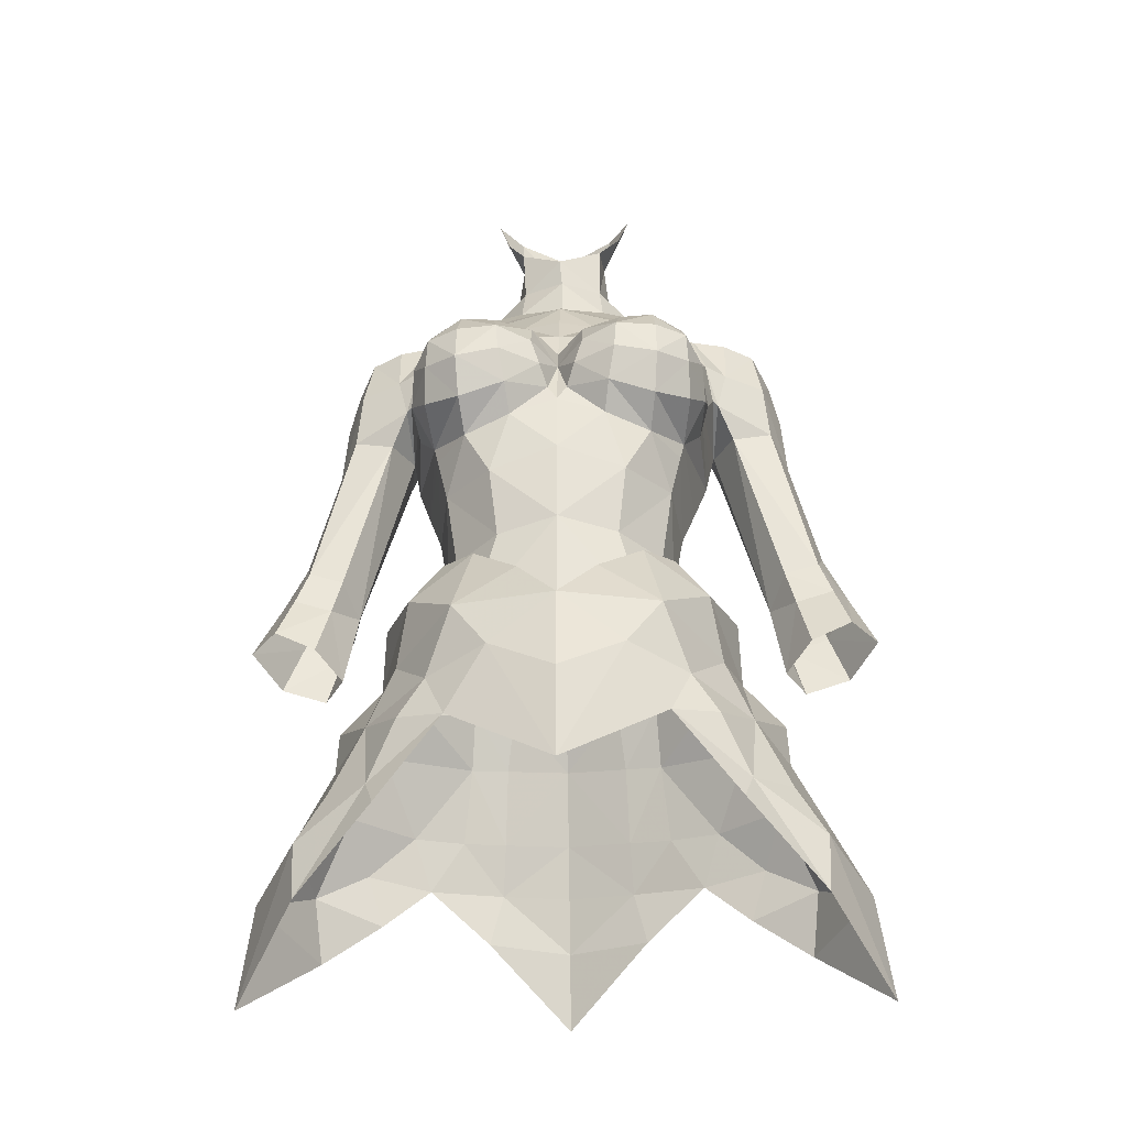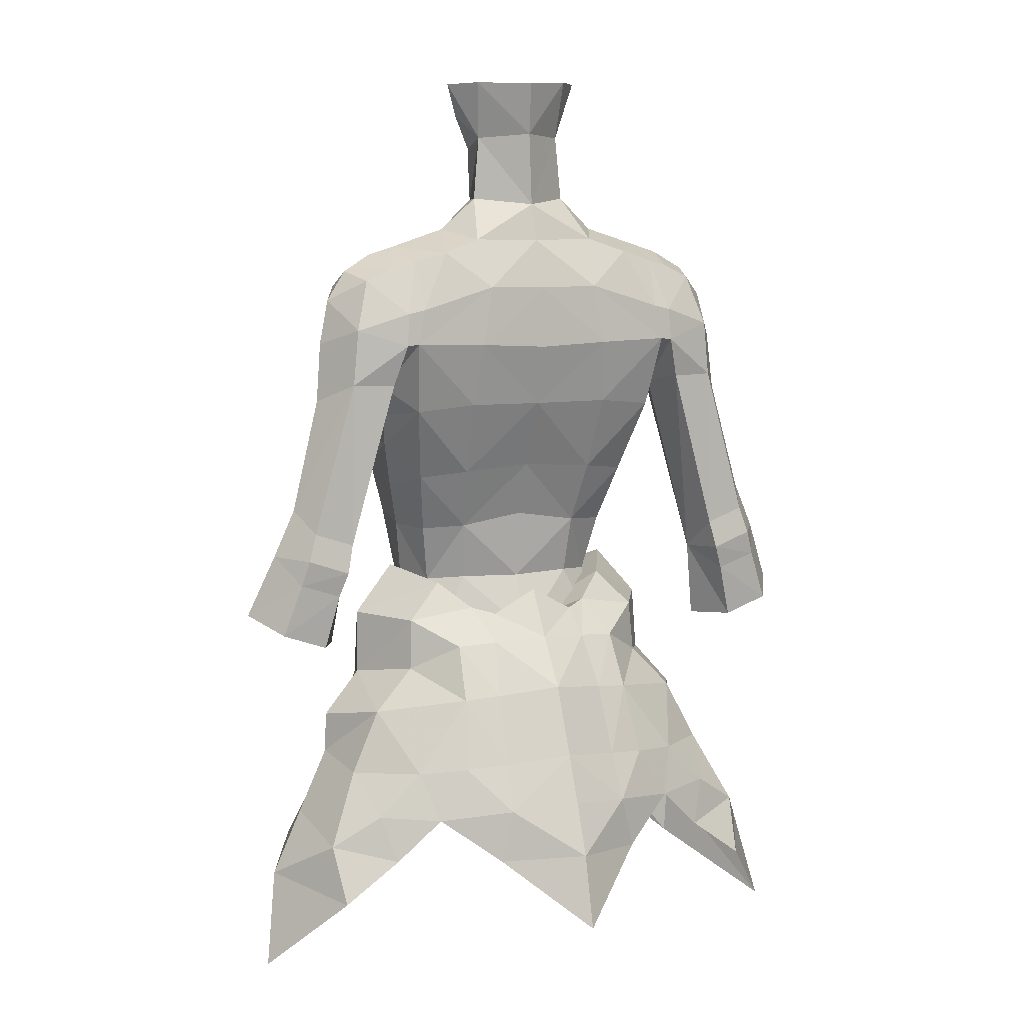
<metadata>
{"format":"obj","ext":"obj","renderer":"f3d","projection":"perspective","resolution":1024,"background":"white","views":[{"elev":-35.5,"azim":2.0,"up":"+Z"},{"elev":8.2,"azim":156.3,"up":"+Z"}]}
</metadata>
<code>
g robber_armour_female_32770
v -4.494 -5.391 52.39
v -3.605 -6.375 54.69
v -5.704 -3.564 53.97
v -6.436 -4.358 48.93
v -8.969 -2.806 47.58
v -8.868 -2.84 45.46
v -6.12 -4.897 47.96
v -11.22 1.372 43.47
v -10.61 0.4027 46.91
v -7.896 -0.9291 52.91
v -6.677 -3.29 51.78
v -6.439 -1.119 54.55
v -8.736 3.931 46.36
v -8.956 2.908 48.45
v -6.642 4.088 47.9
v -4.14 -4.044 57.97
v -4.78 -1.582 58.82
v -6.36 -1.331 56.98
v -5.271 -4.435 56.18
v -1.657 2.197 57.15
v -0.005128 2.297 58.07
v -0.005129 3.416 56.29
v -1.931 2.873 56.12
v -3.002 -5.088 57.75
v -3.599 0.7647 58.34
v -6.557 1.583 53.41
v -5.039 1.371 55.01
v -4.925 1.183 56.94
v -7.894 -3.046 49.27
v -9.288 -0.2144 49.18
v -7.99 -0.7801 51.42
v -7.702 1.878 51.1
v -7.177 3.543 49.63
v -2.485 1.675 57.38
v -3.371 2.528 55.98
v -1.398 -6.299 56.3
v -0.005127 -7.25 54.58
v -2.353 -6.785 52.85
v -3.779 -5.951 50.65
v -0.005136 8.02 45.5
v -2.881 5.701 47.91
v -0.005135 7.333 48.24
v -2.309 4.967 51.6
v -2.205 3.912 54.14
v -0.005131 4.692 54.49
v -0.005132 5.814 51.94
v -0.005129 -6.962 48.34
v -0.005128 -7.385 51.57
v -3.518 3.551 53.99
v -5.559 3.718 51.24
v -3.818 4.456 51.41
v -5.432 -5.103 51.03
v -4.986 4.502 49.47
v -0.005127 -7.25 54.58
v -4.78 -1.582 58.82
v -4.14 -4.044 57.97
v -0.005127 -1.68 55.46
v -0.005128 2.297 58.07
v -1.657 2.197 57.15
v -0.005127 -1.68 55.46
v -3.002 -5.088 57.75
v -3.599 0.7647 58.34
v -2.485 1.675 57.38
v -1.398 -6.299 56.3
v -0.005127 -7.25 54.58
v -1.657 2.197 57.15
v 4.484 -5.392 52.37
v 5.694 -3.566 53.96
v 3.595 -6.375 54.69
v 6.426 -4.358 48.93
v 6.109 -4.897 47.96
v 8.857 -2.84 45.46
v 8.959 -2.806 47.58
v 11.21 1.372 43.47
v 10.6 0.4028 46.91
v 7.885 -0.9318 52.91
v 6.429 -1.122 54.55
v 6.666 -3.291 51.78
v 8.726 3.931 46.36
v 8.945 2.908 48.45
v 6.632 4.088 47.9
v 7.166 3.543 49.63
v 4.13 -4.044 57.97
v 5.261 -4.435 56.18
v 6.35 -1.331 56.98
v 4.77 -1.582 58.82
v 1.647 2.197 57.15
v 1.921 2.873 56.12
v 2.992 -5.088 57.75
v 3.588 0.7647 58.34
v 6.547 1.581 53.41
v 5.029 1.369 55.01
v 4.915 1.183 56.94
v 9.278 -0.2144 49.18
v 7.883 -3.046 49.27
v 7.98 -0.7814 51.42
v 7.691 1.877 51.1
v 3.36 2.528 55.98
v 2.475 1.675 57.38
v 1.388 -6.299 56.3
v 2.343 -6.785 52.85
v 3.769 -5.951 50.65
v 2.87 5.701 47.91
v 2.299 4.968 51.61
v 2.194 3.911 54.15
v 3.507 3.55 54
v 5.549 3.717 51.24
v 3.807 4.456 51.41
v 2.4 5.751 49.88
v 4.976 4.503 49.48
v 5.423 -5.103 51.02
v 4.77 -1.582 58.82
v 4.13 -4.044 57.97
v 1.647 2.197 57.15
v 2.992 -5.088 57.75
v 3.588 0.7647 58.34
v 2.475 1.675 57.38
v 1.388 -6.299 56.3
v 1.647 2.197 57.15
v -2.41 5.75 49.87
v -0.005134 6.574 50.15
v 0.04818 1.959 76.36
v 0.1564 2.369 78.3
v 1.937 1.142 78.37
v 1.68 0.6275 76.22
v 1.909 0.6809 73.83
v -0.005139 2.072 73.6
v 5.121 2.371 71.34
v 3.875 2.538 71.72
v 5.37 0.5925 71.93
v 2.411 0.7456 60.62
v 2.297 0.278 58.43
v -0.005127 0.5759 58.39
v -0.005127 0.7996 61.01
v 3.539 -0.5685 58.29
v 3.934 0.04531 60.49
v 4.456 -1.71 60.51
v 4.086 -2.182 58.13
v 4.419 1.057 62.72
v 2.681 1.723 62.95
v 4.966 -1.016 62.2
v 5.285 3.241 68.21
v 4.996 2.397 65.5
v 2.826 2.817 65.74
v 2.608 3.415 68.14
v 4.999 3.18 69.54
v 5.653 3.128 69.38
v 5.729 3.2 68.15
v 1.909 0.6809 73.83
v 3.26 0.5088 72.61
v 2.43 2.289 72.22
v -0.005136 2.522 72.19
v 2.206 3.262 70.37
v -0.005131 3.197 70.34
v -0.00513 3.315 68
v -0.005129 2.701 65.71
v -0.005127 1.572 63.12
v 5.877 0.8741 66.36
v 5.68 0.3486 65.24
v 1.924 -1.954 71.37
v 1.615 -1.124 72.4
v -0.005126 -1.682 72.13
v -0.005131 -2.563 71.39
v -0.005122 -1.537 73.65
v 1.497 -0.7563 73.78
v 1.497 -0.7563 73.78
v 1.517 -0.9197 75.85
v 3.044 -5.192 54.87
v 2.132 -5.524 58.24
v -0.005124 -6.088 58.6
v -0.005128 -5.836 54.33
v 4.053 -4.412 60.72
v 3.661 -3.99 58.11
v 4.086 -2.182 58.13
v 4.456 -1.71 60.51
v 2.422 -6.104 60.65
v 4.416 -4.513 62.26
v 3.352 -5.951 62.4
v 3.528 -7.089 63.28
v 1.871 -7.268 63.78
v 1.717 -6.474 62.91
v 5.364 -2.892 65.77
v 5.214 -3.29 64.19
v 5.487 -0.2082 64.03
v 5.68 0.3486 65.24
v 4.56 -4.494 62.87
v 3.504 -6.956 67.06
v 3.6 -7.595 66.02
v 4.71 -6.959 66.01
v 4.567 -6.169 66.92
v 4.3 -2.887 69.19
v 2.856 -4.014 69.06
v 2.933 -5.6 67.96
v 4.333 -4.656 67.82
v 5.594 -1.847 68.85
v 5.095 -3.783 67.23
v 4.774 -6.856 64.86
v 3.626 -7.738 64.65
v 4.811 -6.199 63.64
v 2.173 -7.783 66
v 2.096 -7.759 64.96
v 5.284 -4.892 66.33
v 5.532 -3.968 65.12
v 5.39 -5.179 64.33
v 5.303 -5.871 65.51
v 2.326 -6.941 66.99
v 1.149 -4.998 67.84
v 0.9214 -6.472 66.85
v 4.102 -1.499 70.66
v 5.19 -1.086 70.73
v 5.37 0.5925 71.93
v 5.19 -1.086 70.73
v 6.43 -0.9275 70.61
v 6.325 0.5112 71.64
v 8.788 1.181 65.96
v 8.582 1.037 68.2
v 7.837 -0.8127 68.45
v 8.068 -0.4636 66.47
v 7.529 -0.4348 70.38
v 7.419 0.656 70.99
v 6.998 2.073 70.65
v 5.921 2.193 71.15
v 6.379 -1.409 68.67
v 6.172 2.83 66.62
v 7.908 2.71 60.43
v 7.723 1.112 59.22
v 5.877 0.8741 66.36
v 7.765 2.659 66.66
v 9.378 2.642 60.93
v 9.871 1.411 61.74
v 8.274 -0.1858 60.06
v 8.629 -0.1413 58.8
v 10.02 -0.2015 59.23
v 9.536 -0.2025 60.45
v 9.693 2.809 59.91
v 8.143 2.878 59.36
v 7.723 1.112 59.22
v 8.162 0.7298 56.23
v 9.059 -0.6324 56.78
v 11.64 0.8761 57.62
v 10.67 2.501 57.01
v 9.986 2.671 58.96
v 10.67 1.347 59.96
v 8.469 2.708 58.45
v 8.99 2.481 56.41
v 8.162 0.7298 56.23
v 10.55 -0.7627 57.45
v 6.035 -1.358 67.26
v 5.594 -1.847 68.85
v 6.602 -0.6952 66.09
v 7.564 2.646 68.76
v 5.653 3.128 69.38
v 5.877 0.8741 66.36
v 5.841 -1.541 67.33
v 5.729 3.2 68.15
v 5.121 2.371 71.34
v 0.6289 -7 64.81
v 0.3464 -6.467 64.11
v -0.1028 -1.641 74.77
v -0.005122 -1.537 73.65
v -1.652 0.7109 76.25
v -1.734 1.326 78.43
v -1.919 0.6809 73.83
v -5.38 0.5925 71.93
v -3.885 2.538 71.72
v -5.131 2.371 71.34
v -2.421 0.7456 60.62
v -2.307 0.278 58.43
v -3.55 -0.5685 58.29
v -3.944 0.04531 60.49
v -4.097 -2.182 58.13
v -4.466 -1.71 60.51
v -4.429 1.057 62.72
v -2.691 1.723 62.95
v -4.976 -1.016 62.2
v -5.295 3.241 68.21
v -2.619 3.415 68.14
v -2.836 2.817 65.74
v -5.006 2.397 65.5
v -5.739 3.2 68.15
v -5.664 3.128 69.38
v -5.01 3.18 69.54
v -1.919 0.6809 73.83
v -2.44 2.289 72.22
v -3.271 0.5088 72.61
v -2.216 3.262 70.37
v -5.887 0.8741 66.36
v -5.691 0.3486 65.24
v -1.934 -1.954 71.37
v -1.626 -1.124 72.4
v -1.508 -0.7563 73.78
v -1.508 -0.7563 73.78
v -1.606 -0.7633 75.9
v -3.054 -5.192 54.87
v -2.142 -5.524 58.24
v -4.064 -4.412 60.72
v -4.466 -1.71 60.51
v -4.097 -2.182 58.13
v -3.671 -3.99 58.11
v -2.433 -6.104 60.65
v -4.426 -4.513 62.26
v -3.363 -5.951 62.4
v -1.727 -6.474 62.91
v -1.881 -7.268 63.78
v -3.538 -7.089 63.28
v -5.374 -2.892 65.77
v -5.691 0.3486 65.24
v -5.498 -0.2082 64.03
v -5.224 -3.29 64.19
v -4.571 -4.494 62.87
v -3.514 -6.956 67.06
v -4.577 -6.169 66.92
v -4.72 -6.959 66.01
v -3.61 -7.595 66.02
v -4.31 -2.887 69.19
v -4.343 -4.656 67.82
v -2.943 -5.6 67.96
v -2.866 -4.014 69.06
v -5.604 -1.847 68.85
v -5.105 -3.783 67.23
v -4.784 -6.856 64.86
v -4.821 -6.199 63.64
v -3.636 -7.738 64.65
v -2.184 -7.783 66
v -2.106 -7.759 64.96
v -5.543 -3.968 65.12
v -5.294 -4.892 66.33
v -5.313 -5.871 65.51
v -5.4 -5.179 64.33
v -2.336 -6.941 66.99
v -0.9316 -6.472 66.85
v -1.159 -4.998 67.84
v -4.112 -1.499 70.66
v -5.2 -1.086 70.73
v -5.38 0.5925 71.93
v -6.335 0.5112 71.64
v -6.44 -0.9275 70.61
v -5.2 -1.086 70.73
v -8.798 1.181 65.96
v -8.078 -0.4636 66.47
v -7.847 -0.8127 68.45
v -8.593 1.037 68.2
v -7.429 0.656 70.99
v -7.54 -0.4349 70.38
v -5.931 2.193 71.15
v -7.008 2.072 70.65
v -6.39 -1.409 68.67
v -6.183 2.83 66.62
v -5.887 0.8741 66.36
v -7.733 1.112 59.22
v -7.918 2.71 60.43
v -7.775 2.659 66.66
v -9.388 2.642 60.93
v -9.882 1.411 61.74
v -8.284 -0.1858 60.06
v -9.547 -0.2025 60.45
v -10.03 -0.2016 59.23
v -8.639 -0.1414 58.8
v -8.153 2.878 59.36
v -9.703 2.809 59.91
v -9.069 -0.6325 56.78
v -8.172 0.7298 56.23
v -7.733 1.112 59.22
v -11.65 0.8761 57.62
v -10.68 1.347 59.96
v -9.996 2.671 58.96
v -10.68 2.501 57.01
v -8.479 2.708 58.45
v -8.999 2.481 56.41
v -8.172 0.7298 56.23
v -10.56 -0.7628 57.45
v -6.045 -1.358 67.26
v -5.604 -1.847 68.85
v -6.613 -0.6952 66.09
v -7.575 2.645 68.76
v -5.664 3.128 69.38
v -5.887 0.8741 66.36
v -5.852 -1.541 67.33
v -5.739 3.2 68.15
v -5.131 2.371 71.34
v -0.3566 -6.467 64.11
v -0.6391 -7 64.81
v 5.487 -0.2082 64.03
v 2.731 -0.07971 78.34
v -0.005129 1.56 56.21
v 3.361 0.636 56.1
v 4.998 -2.337 55.44
v -0.005139 2.072 73.6
v 2.467 -2.673 70.44
v 3.081 -1.667 71.48
v 2.303 -0.3033 77.1
v 3.26 0.5088 72.61
v 5.37 0.5925 71.93
v 4.998 -2.337 55.44
v -0.005126 -6.524 61.38
v -0.005127 -6.51 63.56
v -0.005126 -5.968 65.48
v 5.841 -1.541 67.33
v 0.9331 -7.166 65.76
v -0.005128 -4.92 67.84
v -0.005127 -5.328 66.63
v 8.198 0.8546 69.87
v 1.909 0.6809 73.83
v -0.00513 -3.528 70.51
v -0.005129 -4.249 69.16
v 1.373 -4.022 69.07
v -5.498 -0.2082 64.03
v -2.647 0.1897 78.42
v -3.371 0.636 56.1
v -5.009 -2.337 55.44
v -2.477 -2.673 70.44
v -3.092 -1.667 71.48
v -2.284 -0.07349 77.18
v -3.271 0.5088 72.61
v -5.38 0.5925 71.93
v -5.009 -2.337 55.44
v -5.852 -1.541 67.33
v -0.9433 -7.166 65.76
v -8.208 0.8545 69.87
v -1.919 0.6809 73.83
v -1.384 -4.022 69.07
f 1 2 3
f 4 5 6
f 6 7 4
f 8 6 5
f 5 9 8
f 10 11 12
f 13 8 9
f 9 14 13
f 14 15 13
f 3 11 1
f 16 17 18
f 18 19 16
f 20 21 22
f 22 23 20
f 24 16 19
f 25 18 17
f 26 12 27
f 25 28 18
f 19 18 12
f 18 28 12
f 5 29 30
f 30 9 5
f 31 11 10
f 14 32 33
f 31 32 30
f 11 29 4
f 26 31 10
f 28 25 34
f 34 35 28
f 28 35 27
f 19 2 24
f 2 36 24
f 2 37 36
f 1 38 2
f 39 38 1
f 12 3 19
f 12 26 10
f 40 41 42
f 43 44 45
f 45 46 43
f 12 11 3
f 47 48 38
f 38 39 47
f 26 49 50
f 49 51 50
f 43 51 49
f 49 44 43
f 27 12 28
f 49 35 44
f 35 23 44
f 27 35 49
f 4 39 52
f 15 33 53
f 11 52 1
f 54 2 38
f 48 54 38
f 55 56 57
f 58 59 60
f 56 61 57
f 62 55 57
f 63 62 57
f 61 64 57
f 64 65 57
f 66 63 57
f 67 68 69
f 70 71 72
f 72 73 70
f 74 75 73
f 73 72 74
f 76 77 78
f 79 80 75
f 75 74 79
f 80 81 82
f 68 67 78
f 83 84 85
f 85 86 83
f 87 88 22
f 22 21 87
f 89 84 83
f 90 86 85
f 91 92 77
f 90 85 93
f 84 77 85
f 85 77 93
f 73 75 94
f 94 95 73
f 96 76 78
f 80 82 97
f 96 97 91
f 78 70 95
f 91 76 96
f 93 98 99
f 99 90 93
f 93 92 98
f 84 89 69
f 69 89 100
f 69 100 37
f 67 69 101
f 102 67 101
f 77 84 68
f 77 76 91
f 40 42 103
f 104 46 45
f 45 105 104
f 77 68 78
f 101 48 47
f 101 47 102
f 91 106 92
f 106 107 108
f 104 108 109
f 106 104 105
f 92 93 77
f 106 105 98
f 88 87 99
f 99 98 88
f 92 106 98
f 70 102 71
f 81 110 82
f 78 111 70
f 54 101 69
f 48 101 54
f 112 57 113
f 58 60 114
f 113 57 115
f 116 57 112
f 117 57 116
f 115 57 118
f 118 57 65
f 119 57 117
f 120 121 42
f 120 53 51
f 42 121 109
f 108 110 109
f 43 120 51
f 104 106 108
f 51 53 50
f 107 110 108
f 122 123 124
f 124 125 122
f 125 126 127
f 127 122 125
f 128 129 130
f 131 132 133
f 133 134 131
f 135 132 131
f 131 136 135
f 135 136 137
f 137 138 135
f 139 136 131
f 131 140 139
f 136 139 141
f 141 137 136
f 142 143 144
f 144 145 142
f 142 146 147
f 147 148 142
f 149 150 151
f 152 151 153
f 153 154 152
f 154 153 145
f 145 155 154
f 145 144 156
f 156 155 145
f 156 144 140
f 140 157 156
f 157 140 131
f 131 134 157
f 153 146 142
f 142 145 153
f 143 139 140
f 140 144 143
f 158 159 143
f 143 142 158
f 160 161 162
f 162 163 160
f 164 162 161
f 161 165 164
f 166 126 125
f 125 167 166
f 168 169 170
f 170 171 168
f 172 173 174
f 174 175 172
f 172 176 169
f 169 173 172
f 177 172 175
f 175 141 177
f 178 179 180
f 180 181 178
f 182 183 184
f 184 185 182
f 184 183 186
f 186 141 184
f 187 188 189
f 189 190 187
f 191 192 193
f 193 194 191
f 195 191 194
f 194 196 195
f 197 198 179
f 179 199 197
f 200 201 198
f 198 188 200
f 196 202 203
f 203 182 196
f 198 201 180
f 180 179 198
f 197 199 204
f 204 205 197
f 204 203 202
f 202 205 204
f 194 190 202
f 202 196 194
f 202 190 189
f 189 205 202
f 187 190 194
f 194 193 187
f 200 188 187
f 187 206 200
f 206 193 207
f 207 208 206
f 189 188 198
f 198 197 189
f 191 209 192
f 209 191 195
f 195 210 209
f 211 212 213
f 213 214 211
f 215 216 217
f 217 218 215
f 214 213 219
f 219 220 214
f 220 221 222
f 222 214 220
f 223 217 219
f 219 213 223
f 224 225 226
f 226 227 224
f 228 229 225
f 225 224 228
f 230 229 228
f 228 215 230
f 231 232 233
f 233 234 231
f 229 235 236
f 236 225 229
f 218 234 230
f 230 215 218
f 232 237 238
f 238 239 232
f 240 241 242
f 242 243 240
f 244 242 241
f 241 245 244
f 226 244 245
f 245 246 226
f 232 239 247
f 247 233 232
f 236 235 242
f 242 244 236
f 248 218 217
f 217 223 248
f 223 213 212
f 212 249 223
f 250 231 234
f 234 218 250
f 215 228 251
f 251 216 215
f 221 251 252
f 252 222 221
f 237 231 250
f 250 253 237
f 248 223 249
f 249 254 248
f 255 252 251
f 251 228 255
f 222 256 211
f 211 214 222
f 180 257 258
f 258 181 180
f 259 260 166
f 166 167 259
f 128 146 129
f 146 153 129
f 122 261 262
f 262 123 122
f 261 122 127
f 127 263 261
f 264 265 266
f 267 134 133
f 133 268 267
f 269 270 267
f 267 268 269
f 269 271 272
f 272 270 269
f 273 274 267
f 267 270 273
f 270 272 275
f 275 273 270
f 276 277 278
f 278 279 276
f 276 280 281
f 281 282 276
f 283 284 285
f 152 154 286
f 286 284 152
f 154 155 277
f 277 286 154
f 277 155 156
f 156 278 277
f 156 157 274
f 274 278 156
f 157 134 267
f 267 274 157
f 286 277 276
f 276 282 286
f 279 278 274
f 274 273 279
f 287 276 279
f 279 288 287
f 289 163 162
f 162 290 289
f 164 291 290
f 290 162 164
f 292 293 261
f 261 263 292
f 294 171 170
f 170 295 294
f 296 297 298
f 298 299 296
f 296 299 295
f 295 300 296
f 301 275 297
f 297 296 301
f 302 303 304
f 304 305 302
f 306 307 308
f 308 309 306
f 308 275 310
f 310 309 308
f 311 312 313
f 313 314 311
f 315 316 317
f 317 318 315
f 319 320 316
f 316 315 319
f 321 322 305
f 305 323 321
f 324 314 323
f 323 325 324
f 320 306 326
f 326 327 320
f 323 305 304
f 304 325 323
f 321 328 329
f 329 322 321
f 329 328 327
f 327 326 329
f 316 320 327
f 327 312 316
f 327 328 313
f 313 312 327
f 311 317 316
f 316 312 311
f 324 330 311
f 311 314 324
f 330 331 332
f 332 317 330
f 313 321 323
f 323 314 313
f 315 318 333
f 333 334 319
f 319 315 333
f 335 336 337
f 337 338 335
f 339 340 341
f 341 342 339
f 336 343 344
f 344 337 336
f 343 336 345
f 345 346 343
f 347 337 344
f 344 341 347
f 348 349 350
f 350 351 348
f 352 348 351
f 351 353 352
f 354 339 352
f 352 353 354
f 355 356 357
f 357 358 355
f 353 351 359
f 359 360 353
f 340 339 354
f 354 356 340
f 358 361 362
f 362 363 358
f 364 365 366
f 366 367 364
f 368 369 367
f 367 366 368
f 350 370 369
f 369 368 350
f 358 357 371
f 371 361 358
f 359 368 366
f 366 360 359
f 372 347 341
f 341 340 372
f 347 373 338
f 338 337 347
f 374 340 356
f 356 355 374
f 339 342 375
f 375 352 339
f 346 345 376
f 376 375 346
f 363 377 374
f 374 355 363
f 372 378 373
f 373 347 372
f 379 352 375
f 375 376 379
f 345 336 335
f 335 380 345
f 304 303 381
f 381 382 304
f 259 293 292
f 292 260 259
f 266 282 281
f 282 265 286
f 383 143 159
f 384 125 124
f 129 150 130
f 385 133 132
f 386 385 132
f 387 386 135
f 138 387 135
f 135 386 132
f 152 388 151
f 383 139 143
f 383 141 139
f 148 158 142
f 204 186 183
f 389 209 390
f 168 173 169
f 125 391 167
f 392 161 390
f 390 160 389
f 210 393 209
f 394 174 173
f 168 394 173
f 395 170 176
f 177 186 178
f 181 176 178
f 172 177 178
f 186 177 141
f 176 172 178
f 395 176 181
f 396 395 181
f 396 181 258
f 396 258 397
f 186 199 179
f 178 186 179
f 186 204 199
f 258 257 397
f 204 183 203
f 183 182 203
f 196 182 398
f 201 257 180
f 206 208 200
f 208 397 399
f 201 200 399
f 158 182 185
f 196 398 195
f 182 158 398
f 197 205 189
f 206 187 193
f 257 399 397
f 208 399 200
f 207 400 401
f 207 401 208
f 207 193 192
f 402 217 216
f 234 233 243
f 236 226 225
f 229 243 235
f 232 231 237
f 240 243 247
f 235 243 242
f 236 244 226
f 243 230 234
f 243 229 230
f 251 402 216
f 251 221 402
f 243 233 247
f 248 250 218
f 250 248 253
f 224 255 228
f 220 402 221
f 219 402 220
f 217 402 219
f 256 222 252
f 255 224 227
f 163 389 160
f 390 161 160
f 125 384 391
f 165 392 403
f 388 149 151
f 404 405 406
f 207 192 406
f 192 389 406
f 389 404 406
f 405 400 406
f 393 392 390
f 209 393 390
f 153 151 129
f 165 161 392
f 170 169 176
f 201 399 257
f 208 401 397
f 248 254 253
f 407 288 279
f 408 262 261
f 265 264 285
f 385 268 133
f 409 268 385
f 410 269 409
f 271 269 410
f 269 268 409
f 152 284 388
f 407 279 273
f 407 273 275
f 280 276 287
f 329 309 310
f 411 412 333
f 294 295 299
f 261 293 413
f 414 412 290
f 412 411 289
f 334 333 415
f 416 299 298
f 294 299 416
f 395 300 170
f 301 302 310
f 303 302 300
f 296 302 301
f 310 275 301
f 300 302 296
f 395 303 300
f 396 303 395
f 396 381 303
f 396 397 381
f 310 305 322
f 302 305 310
f 310 322 329
f 381 397 382
f 329 326 309
f 309 326 306
f 320 417 306
f 325 304 382
f 330 324 331
f 331 418 397
f 325 418 324
f 287 307 306
f 320 319 417
f 306 417 287
f 321 313 328
f 330 317 311
f 382 397 418
f 331 324 418
f 332 401 400
f 332 331 401
f 332 318 317
f 419 342 341
f 356 365 357
f 359 351 350
f 353 360 365
f 358 363 355
f 364 371 365
f 360 366 365
f 359 350 368
f 365 356 354
f 365 354 353
f 375 342 419
f 375 419 346
f 365 371 357
f 372 340 374
f 374 377 372
f 348 352 379
f 343 346 419
f 344 343 419
f 341 344 419
f 380 376 345
f 379 349 348
f 163 411 404
f 412 289 290
f 261 413 408
f 291 420 414
f 388 284 283
f 404 421 405
f 332 421 318
f 318 421 411
f 411 421 404
f 405 421 400
f 415 412 414
f 333 412 415
f 286 265 284
f 291 414 290
f 170 300 295
f 325 382 418
f 331 397 401
f 372 377 378
f 128 147 146
f 266 265 282
f 284 265 285
f 150 129 151
f 400 207 406
f 421 332 400
f 163 404 389
f 163 289 411
f 318 411 333
f 209 389 192
f 45 44 23
f 23 22 45
f 88 105 45
f 45 22 88
f 34 20 23
f 23 35 34
f 98 105 88
f 29 11 31
f 31 30 29
f 32 14 30
f 96 78 95
f 95 94 96
f 94 80 97
f 110 107 82
f 33 50 53
f 32 26 50
f 107 91 97
f 70 73 95
f 70 111 102
f 29 5 4
f 4 7 39
f 2 19 3
f 68 84 69
f 41 120 42
f 42 109 103
f 120 41 53
f 110 103 109
f 120 43 46
f 46 121 120
f 46 104 109
f 109 121 46
f 78 67 111
f 111 67 102
f 39 1 52
f 11 4 52
f 91 107 106
f 26 27 49
f 31 26 32
f 96 94 97
f 32 50 33
f 82 107 97
f 94 75 80
f 14 9 30
f 14 33 15
f 80 79 81

</code>
